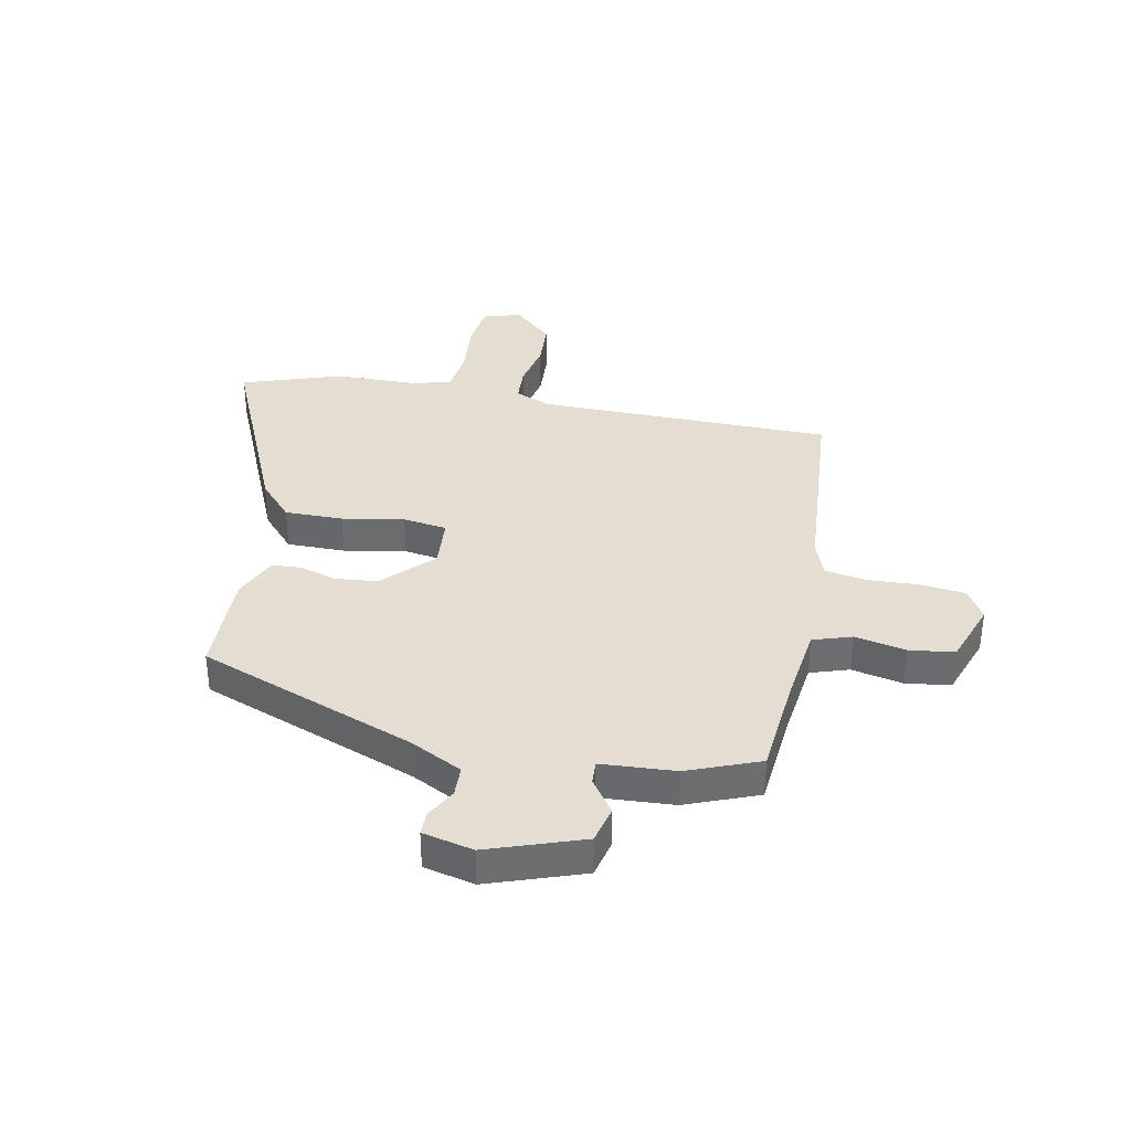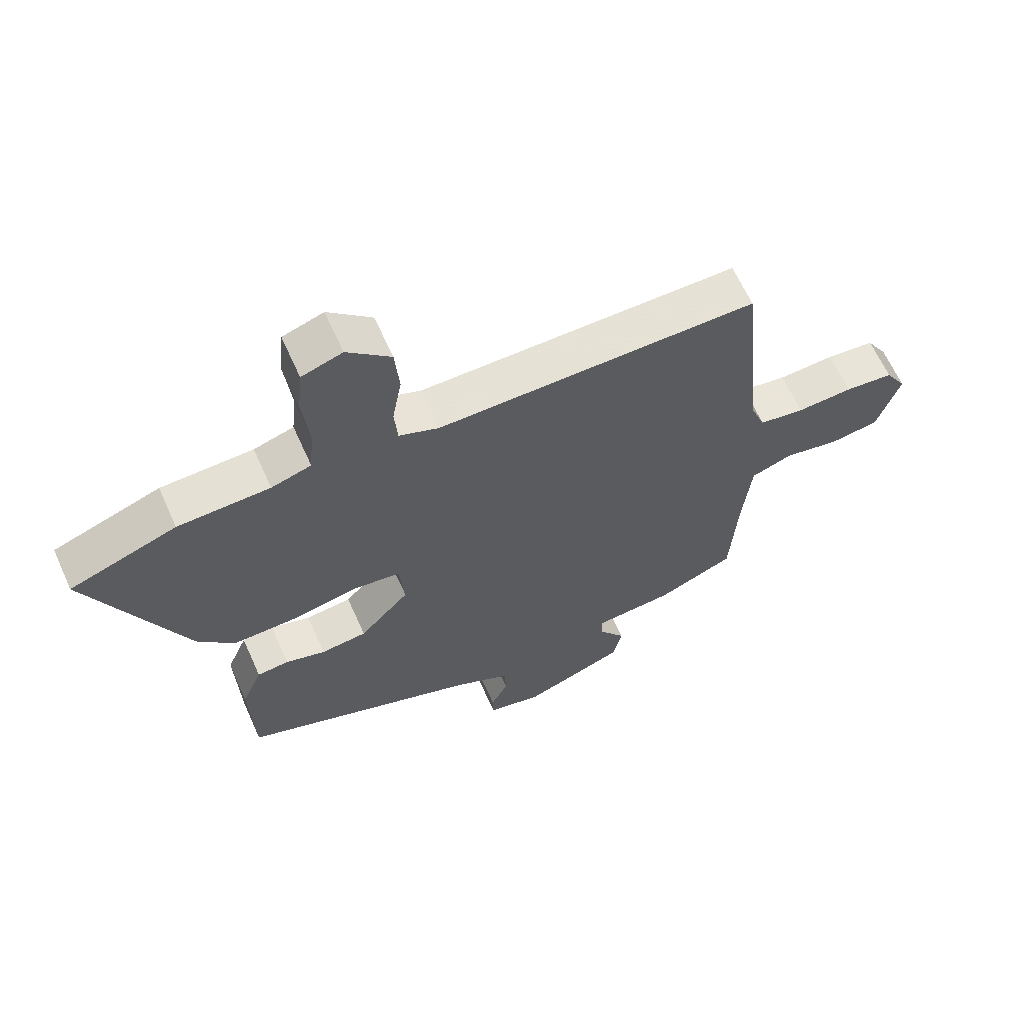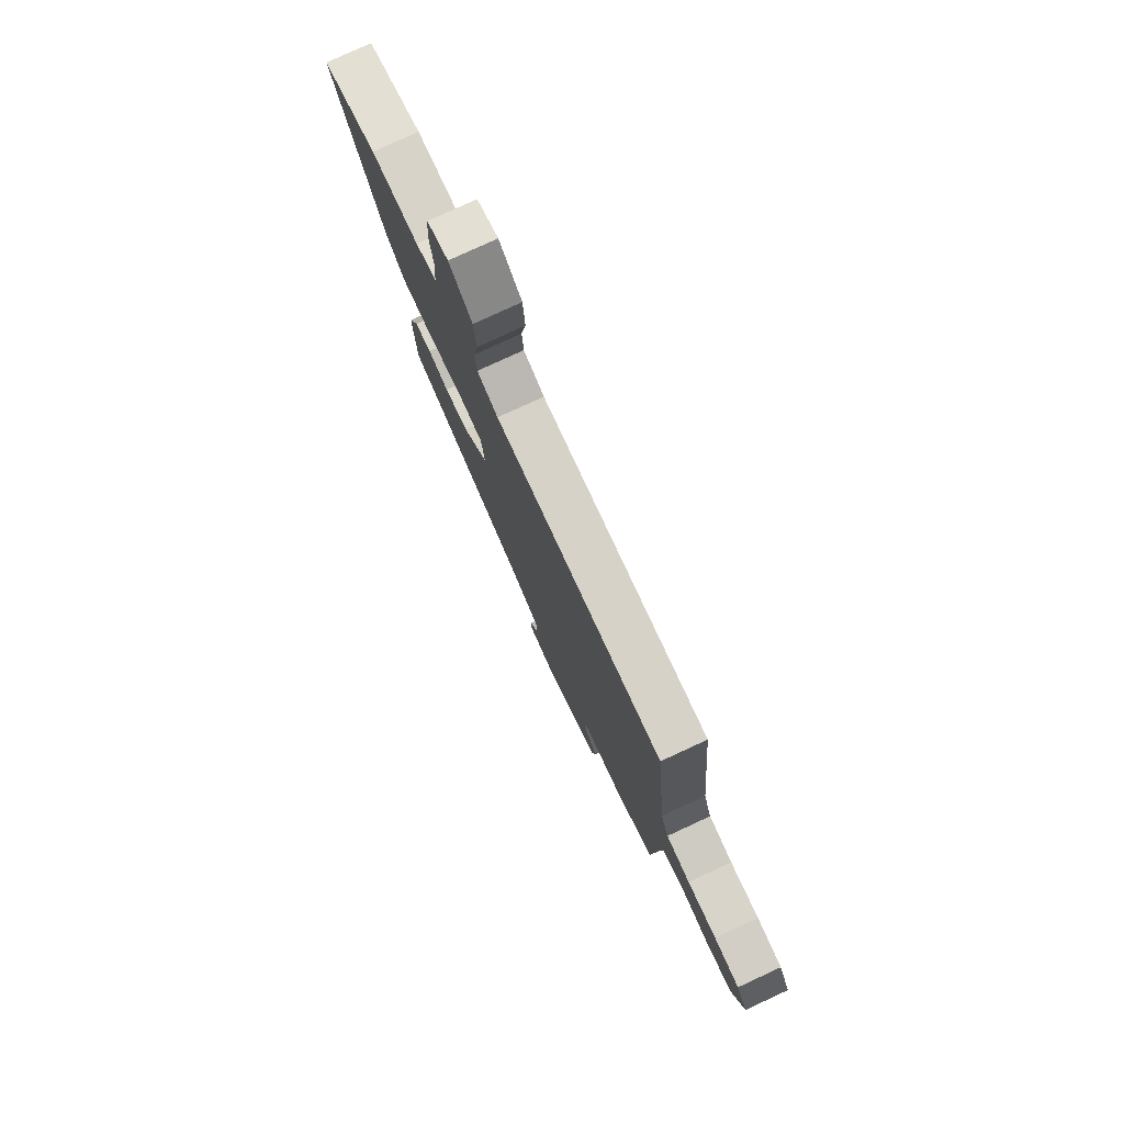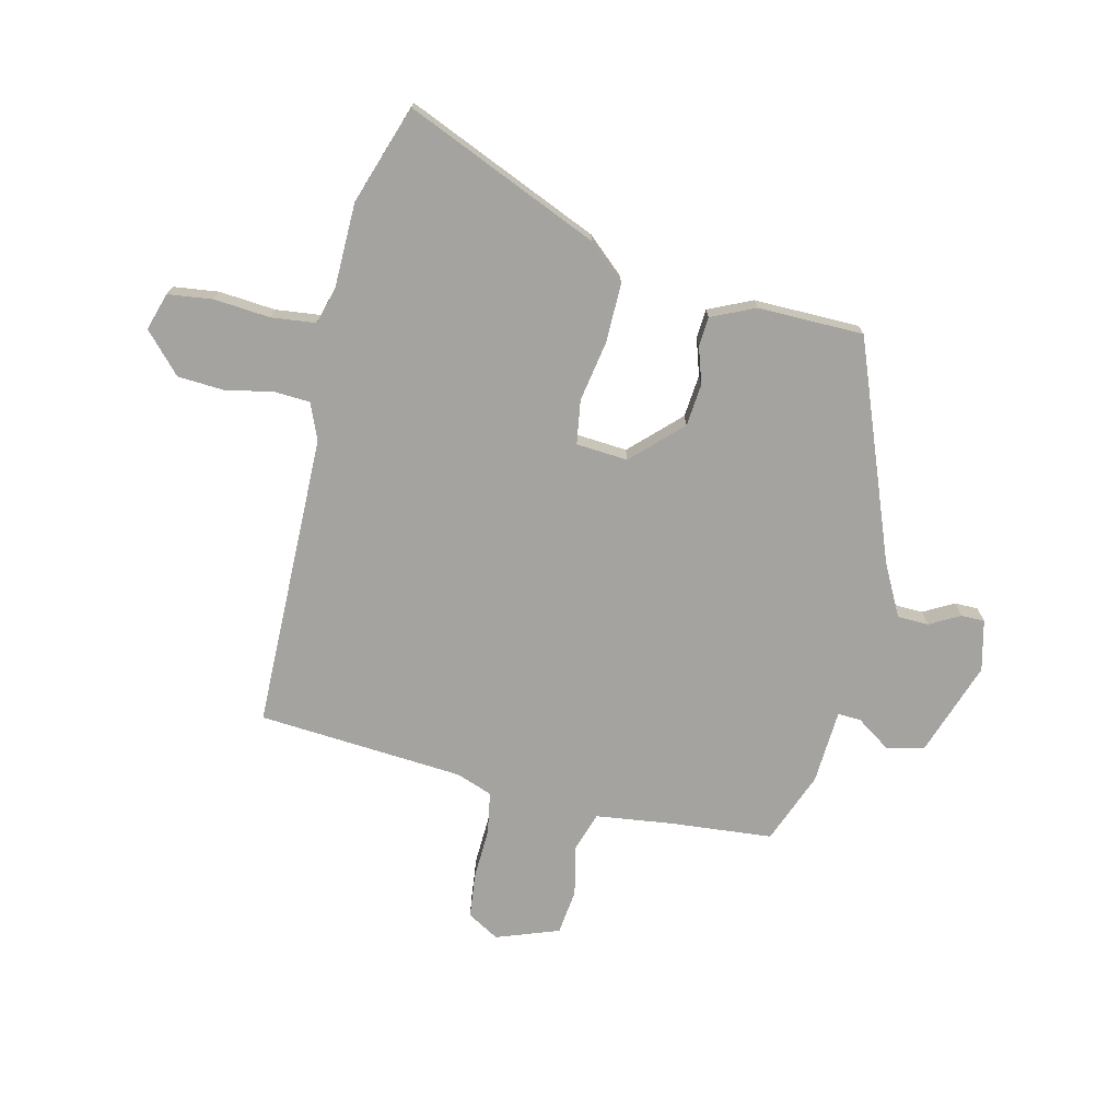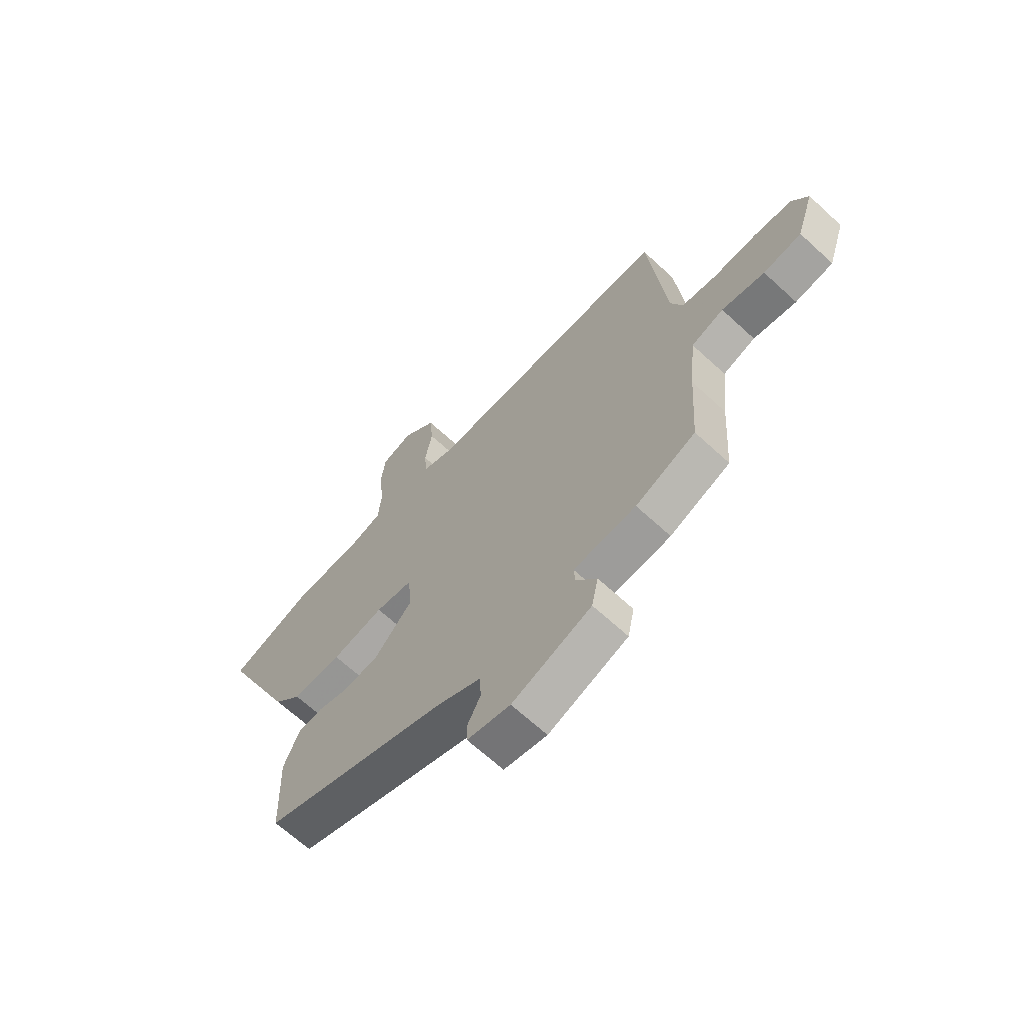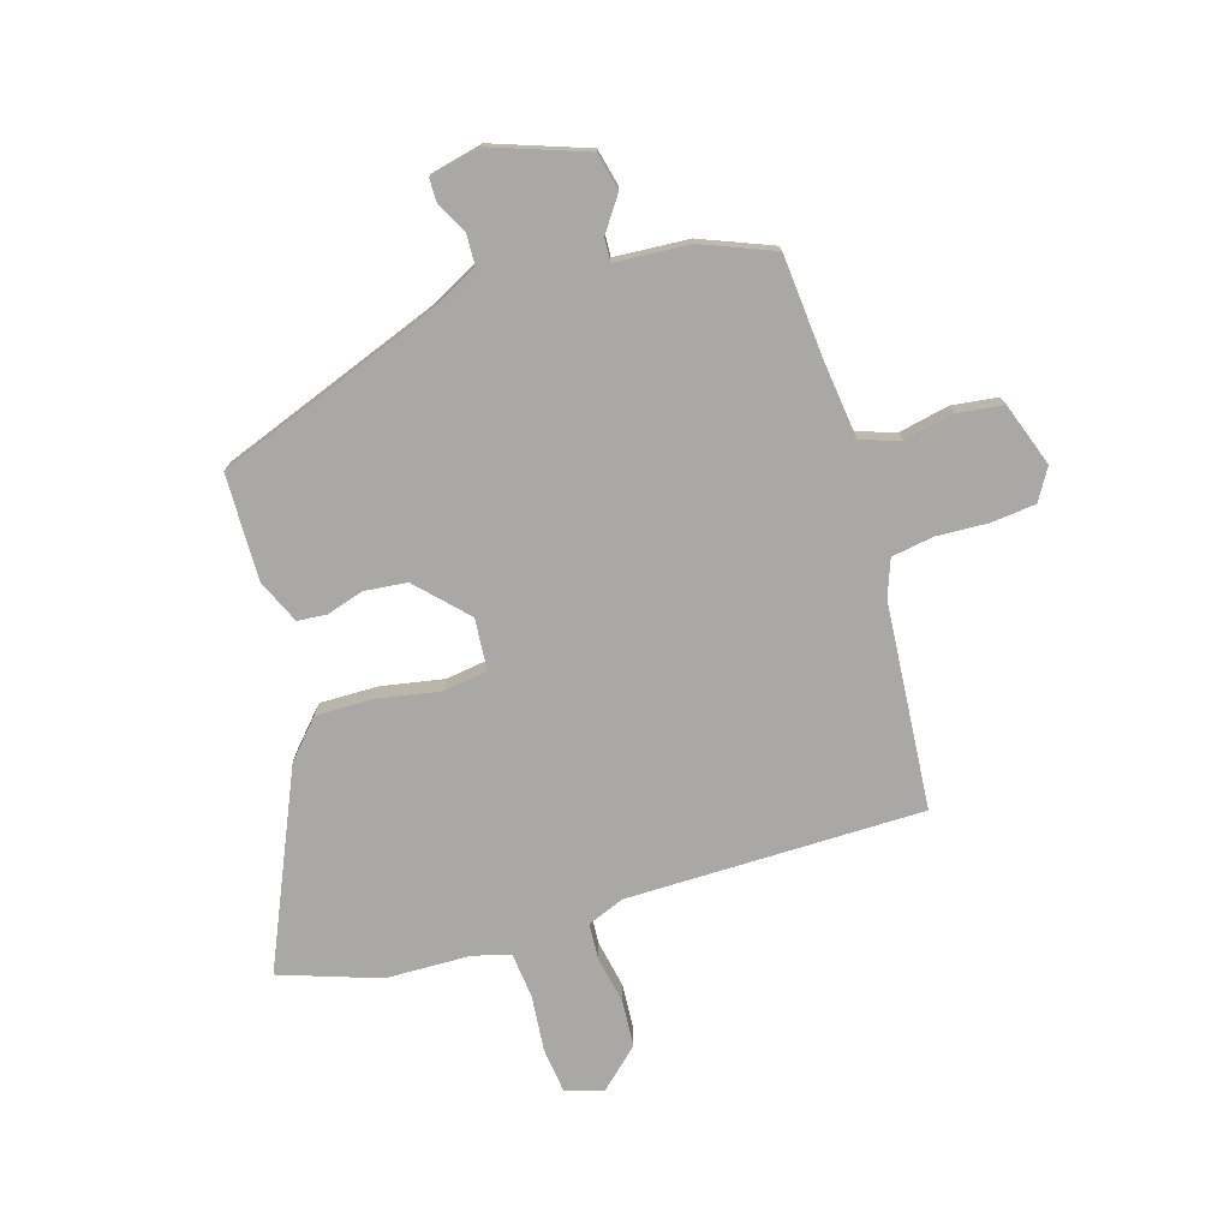
<metadata>
{"format":"obj","ext":"obj","renderer":"f3d","projection":"perspective","resolution":1024,"background":"white","views":[{"elev":36.1,"azim":-167.5,"up":"+Y"},{"elev":63.5,"azim":155.9,"up":"+Z"},{"elev":78.3,"azim":-114.8,"up":"+Z"},{"elev":-72.9,"azim":78.1,"up":"+Y"},{"elev":-66.3,"azim":-132.8,"up":"+Z"},{"elev":-75.0,"azim":-162.1,"up":"+Y"}]}
</metadata>
<code>
v -0.48 0.07 -0.449
v -0.492 0.07 -0.267
v -0.506 0.07 -0.131
v -0.574 0.07 -0.107
v -0.664 0.07 -0.124
v -0.744 0.07 -0.112
v -0.781 0.07 0
v -0.747 0.07 0.055
v -0.668 0.07 0.062
v -0.577 0.07 0.056
v -0.503 0.07 0.067
v -0.478 0.07 0.131
v -0.442 0.07 0.494
v 0.081 0.07 0.488
v 0.146 0.07 0.513
v 0.151 0.07 0.577
v 0.136 0.07 0.66
v 0.143 0.07 0.743
v 0.214 0.07 0.806
v 0.28 0.07 0.784
v 0.288 0.07 0.704
v 0.277 0.07 0.605
v 0.284 0.07 0.526
v 0.349 0.07 0.506
v 0.499 0.07 0.5
v 0.673 0.07 0.437
v 0.517 0.07 0.098
v 0.457 0.07 0.034
v 0.354 0.07 0.037
v 0.245 0.07 0.059
v 0.167 0.07 0.049
v 0.158 0.07 -0.042
v 0.239 0.07 -0.129
v 0.314 0.07 -0.138
v 0.379 0.07 -0.119
v 0.431 0.07 -0.124
v 0.464 0.07 -0.202
v 0.457 0.07 -0.389
v 0.069 0.07 -0.527
v -0.023 0.07 -0.572
v -0.026 0.07 -0.627
v 0.002 0.07 -0.681
v 0.001 0.07 -0.723
v -0.089 0.07 -0.742
v -0.255 0.07 -0.68
v -0.269 0.07 -0.614
v -0.226 0.07 -0.554
v -0.223 0.07 -0.513
v -0.354 0.07 -0.502
v -0.48 0 -0.449
v -0.492 0 -0.267
v -0.506 0 -0.131
v -0.574 0 -0.107
v -0.664 0 -0.124
v -0.744 0 -0.112
v -0.781 0 0
v -0.747 0 0.055
v -0.668 0 0.062
v -0.577 0 0.056
v -0.503 0 0.067
v -0.478 0 0.131
v -0.442 0 0.494
v 0.081 0 0.488
v 0.146 0 0.513
v 0.151 0 0.577
v 0.136 0 0.66
v 0.143 0 0.743
v 0.214 0 0.806
v 0.28 0 0.784
v 0.288 0 0.704
v 0.277 0 0.605
v 0.284 0 0.526
v 0.349 0 0.506
v 0.499 0 0.5
v 0.673 0 0.437
v 0.517 0 0.098
v 0.457 0 0.034
v 0.354 0 0.037
v 0.245 0 0.059
v 0.167 0 0.049
v 0.158 0 -0.042
v 0.239 0 -0.129
v 0.314 0 -0.138
v 0.379 0 -0.119
v 0.431 0 -0.124
v 0.464 0 -0.202
v 0.457 0 -0.389
v 0.069 0 -0.527
v -0.023 0 -0.572
v -0.026 0 -0.627
v 0.002 0 -0.681
v 0.001 0 -0.723
v -0.089 0 -0.742
v -0.255 0 -0.68
v -0.269 0 -0.614
v -0.226 0 -0.554
v -0.223 0 -0.513
v -0.354 0 -0.502
f 48 49 1 2
f 45 46 47
f 44 45 47
f 43 44 47
f 42 43 47
f 41 42 47
f 40 41 47 48
f 48 2 3
f 40 48 3
f 39 40 3
f 37 38 39
f 36 37 39
f 35 36 39
f 34 35 39
f 33 34 39 3
f 28 29 30
f 27 28 30
f 26 27 30
f 25 26 30
f 24 25 30
f 23 24 30 31
f 22 23 31
f 20 21 22
f 19 20 22
f 18 19 22
f 17 18 22
f 16 17 22
f 15 16 22 31
f 14 15 31 32
f 12 13 14 32
f 8 9 10
f 7 8 10
f 6 7 10
f 5 6 10
f 4 5 10
f 4 10 11
f 3 4 11
f 12 32 33
f 11 12 33
f 3 11 33
f 51 50 98 97
f 96 95 94
f 96 94 93
f 96 93 92
f 96 92 91
f 96 91 90
f 97 96 90 89
f 52 51 97
f 52 97 89
f 52 89 88
f 88 87 86
f 88 86 85
f 88 85 84
f 88 84 83
f 52 88 83 82
f 79 78 77
f 79 77 76
f 79 76 75
f 79 75 74
f 79 74 73
f 80 79 73 72
f 80 72 71
f 71 70 69
f 71 69 68
f 71 68 67
f 71 67 66
f 71 66 65
f 80 71 65 64
f 81 80 64 63
f 81 63 62 61
f 59 58 57
f 59 57 56
f 59 56 55
f 59 55 54
f 59 54 53
f 60 59 53
f 60 53 52
f 82 81 61
f 82 61 60
f 82 60 52
f 1 50 51 2
f 2 51 52 3
f 3 52 53 4
f 4 53 54 5
f 5 54 55 6
f 6 55 56 7
f 7 56 57 8
f 8 57 58 9
f 9 58 59 10
f 10 59 60 11
f 11 60 61 12
f 12 61 62 13
f 13 62 63 14
f 14 63 64 15
f 15 64 65 16
f 16 65 66 17
f 17 66 67 18
f 18 67 68 19
f 19 68 69 20
f 20 69 70 21
f 21 70 71 22
f 22 71 72 23
f 23 72 73 24
f 24 73 74 25
f 25 74 75 26
f 26 75 76 27
f 27 76 77 28
f 28 77 78 29
f 29 78 79 30
f 30 79 80 31
f 31 80 81 32
f 32 81 82 33
f 33 82 83 34
f 34 83 84 35
f 35 84 85 36
f 36 85 86 37
f 37 86 87 38
f 38 87 88 39
f 39 88 89 40
f 40 89 90 41
f 41 90 91 42
f 42 91 92 43
f 43 92 93 44
f 44 93 94 45
f 45 94 95 46
f 46 95 96 47
f 47 96 97 48
f 48 97 98 49
f 49 98 50 1

</code>
